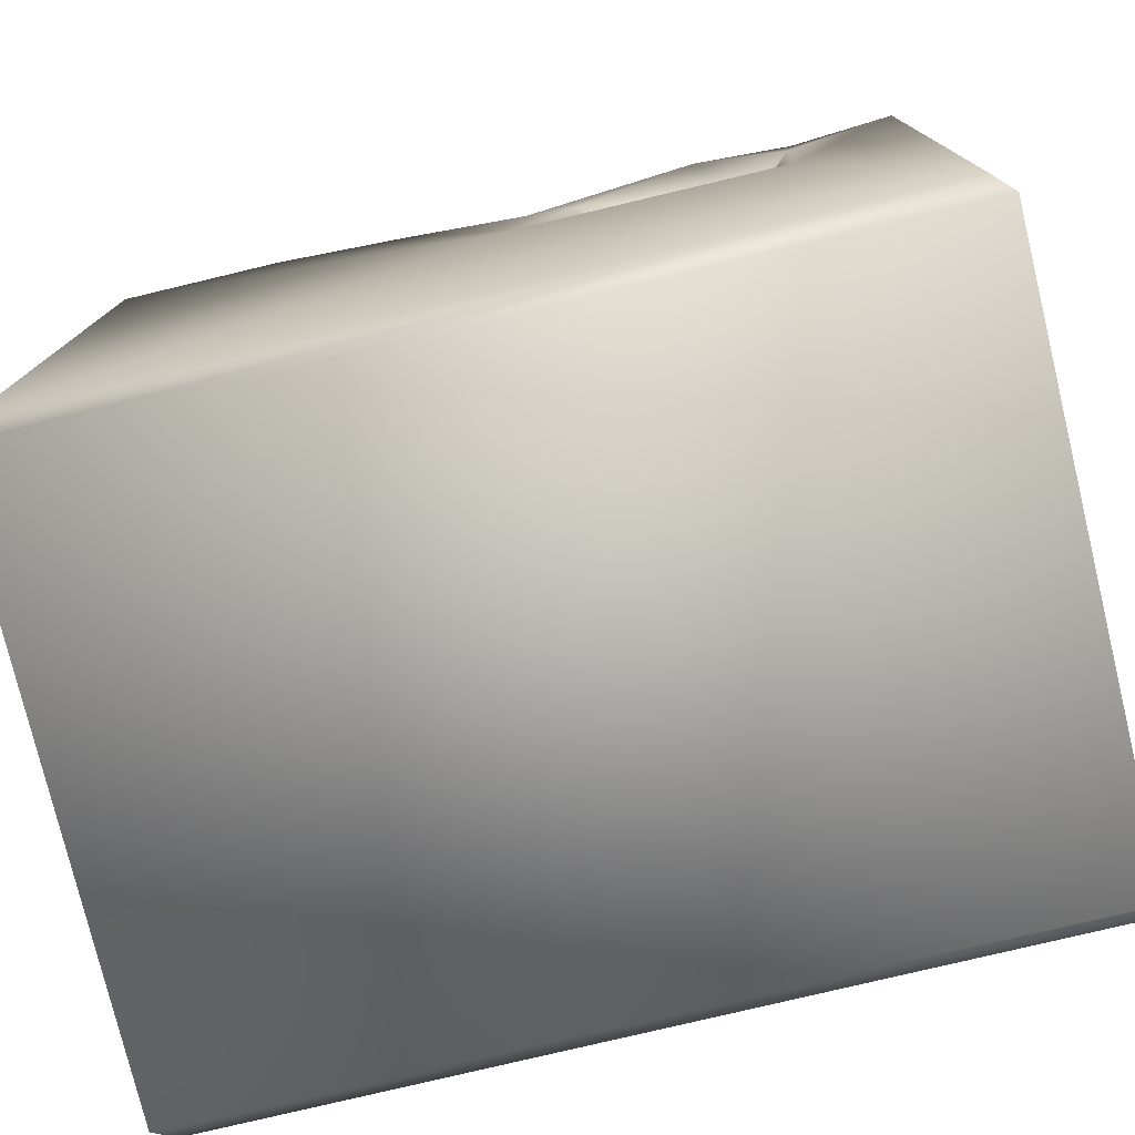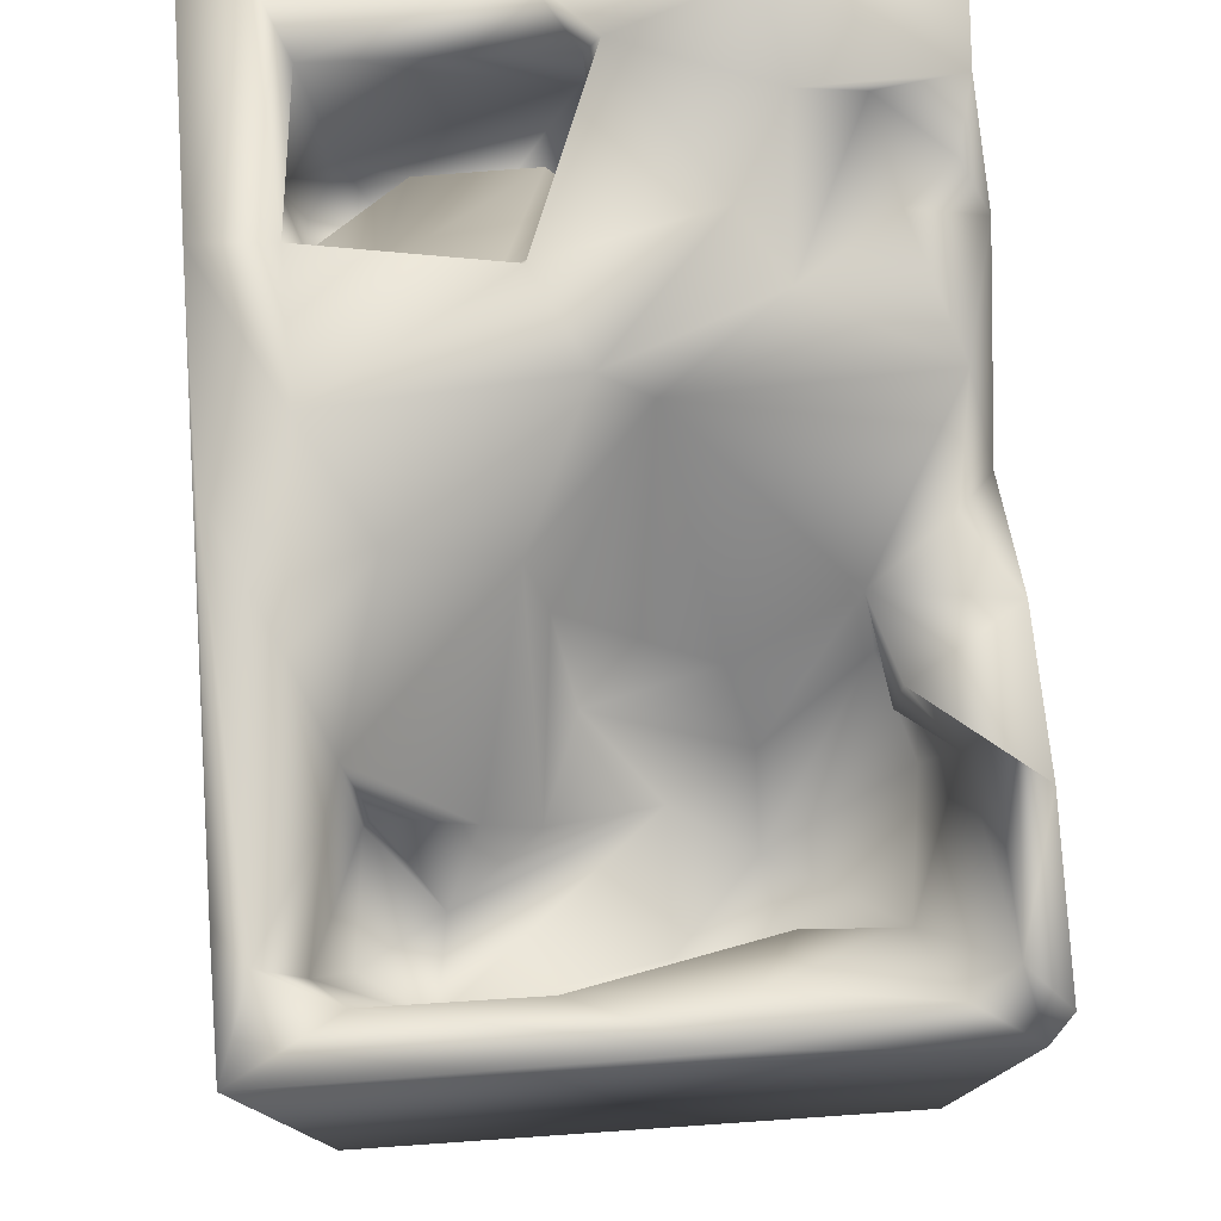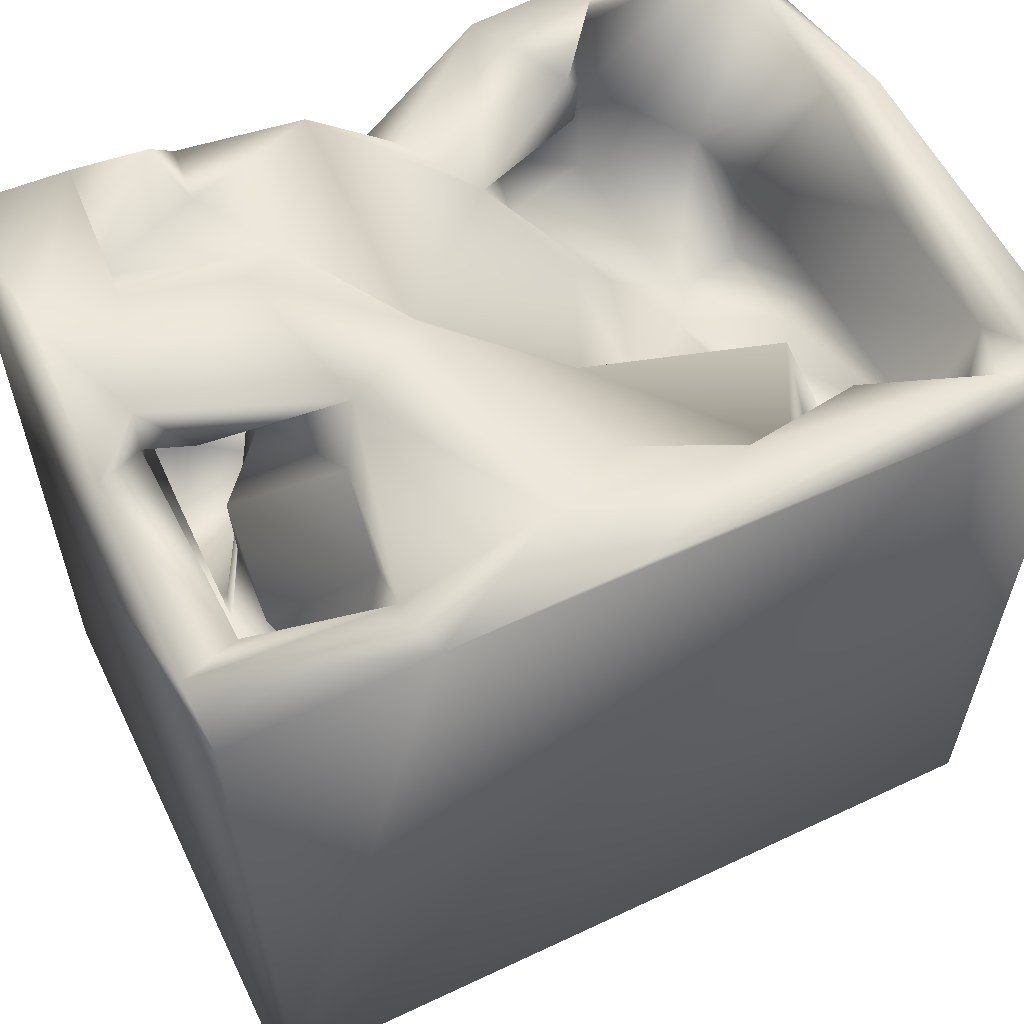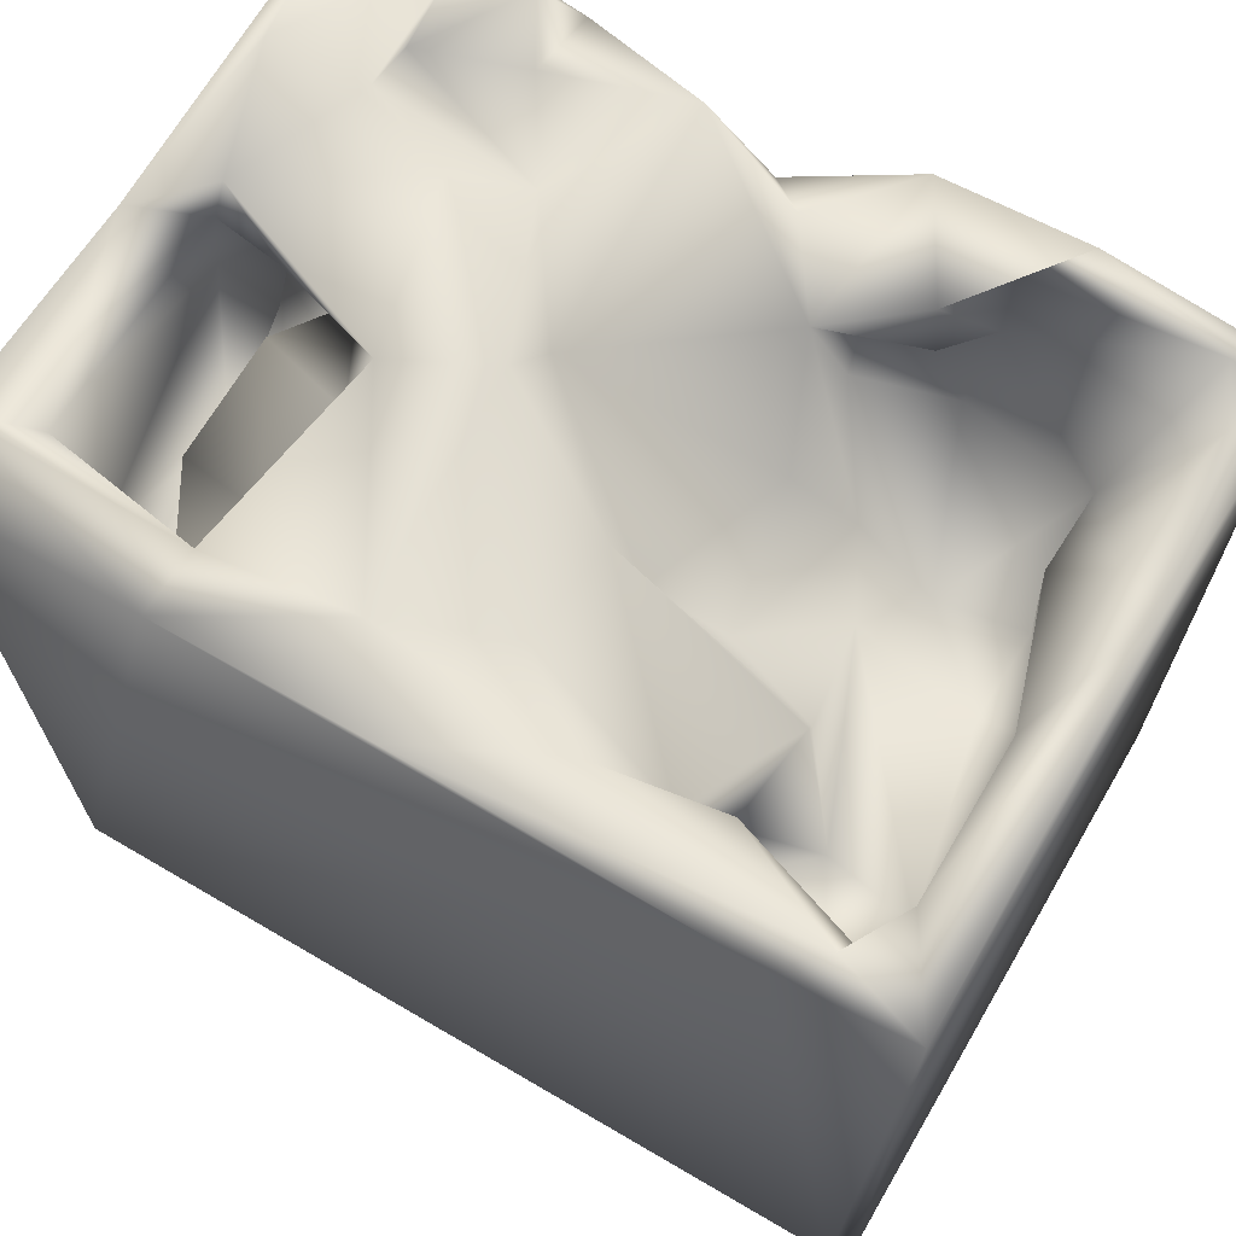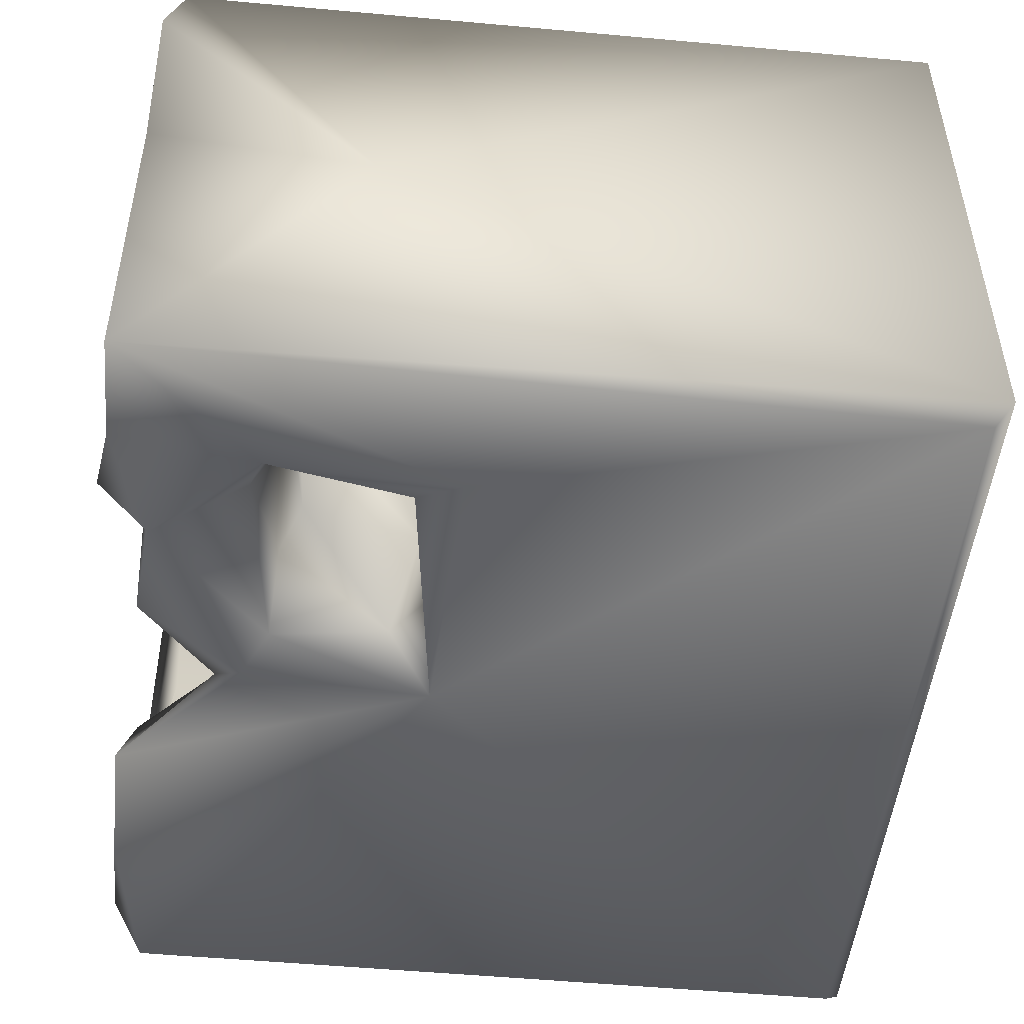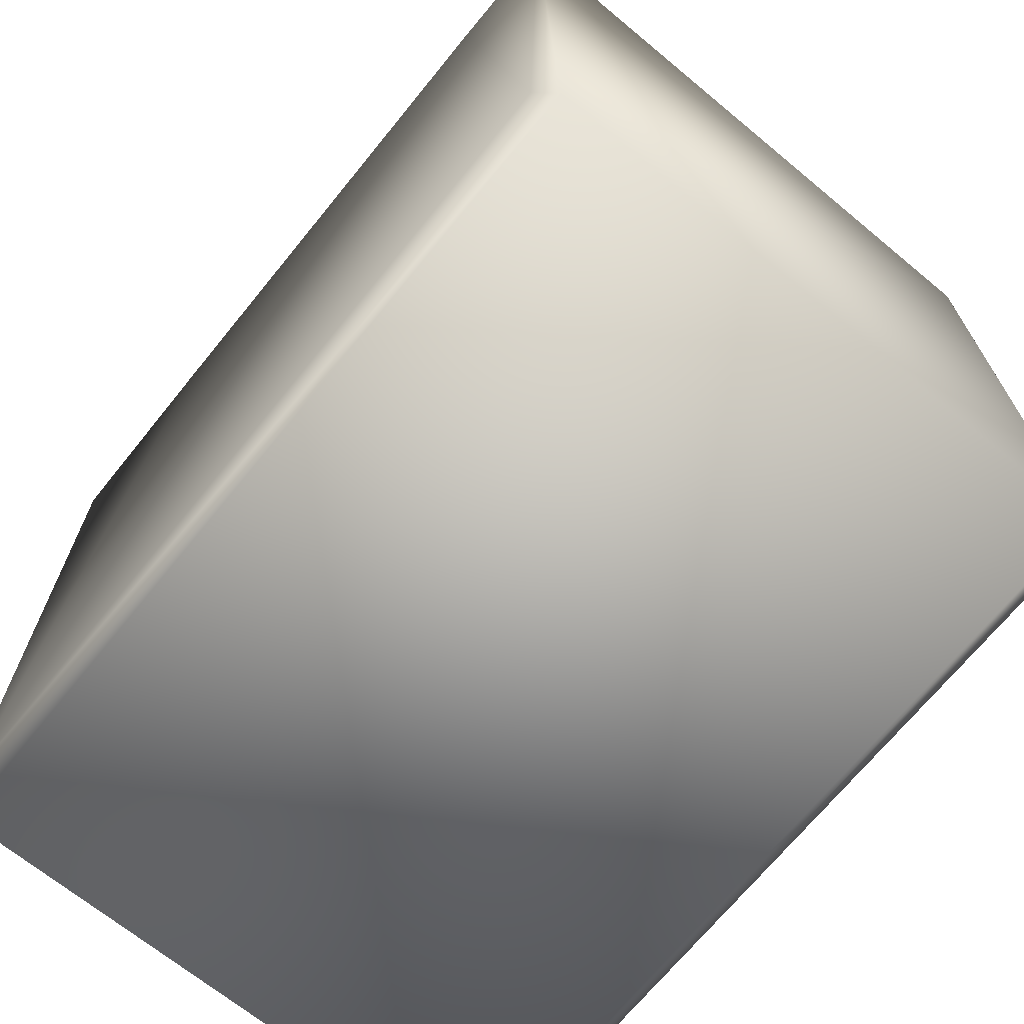
<metadata>
{"format":"obj","ext":"obj","renderer":"f3d","projection":"perspective","resolution":1024,"background":"white","views":[{"elev":-77.3,"azim":-166.5,"up":"+Y"},{"elev":76.9,"azim":86.1,"up":"+Y"},{"elev":58.8,"azim":-25.9,"up":"+Y"},{"elev":67.8,"azim":30.4,"up":"+Y"},{"elev":-49.2,"azim":-95.6,"up":"+Z"},{"elev":-69.5,"azim":50.9,"up":"+Y"}]}
</metadata>
<code>
o Liquid_Domain
v -8.134 -8.756 6.217
v -8.482 -9.103 5.867
v 8.134 -8.756 6.217
v 8.481 -9.102 5.868
v 8.478 -9.101 -5.87
v -8.471 -9.1 -5.872
v -8.134 -8.756 -6.217
v 8.134 -8.756 -6.217
v -5.837 0.4462 -6.209
v -8.425 6.887 -6.103
v 8.462 5.374 -5.873
v -0.4402 0.6754 -6.202
v 6.003 6.657 6.191
v -8.445 2.463 0.07916
v -4.315 6.825 6.184
v -6.195 -1.357 -2.856
v -3.581 0.152 -2.368
v -7.052 0.4192 -3.793
v -5.563 0.1316 -3.765
v -6.991 0.05385 -0.3256
v -6.446 -0.2878 -1.488
v -5.095 1.311 -5.734
v -6.289 0.7485 0.2134
v -2.176 1.049 -3.551
v -5.436 1.294 -4.4
v -2.522 0.7848 -5.583
v 6.412 1.134 -2.453
v -1.55 1.565 -5.612
v -6.379 0.9103 3.237
v -6.465 1.869 4.697
v 6.361 1.419 -0.5774
v 7.2 1.996 -0.4873
v -7.193 2.588 -1.259
v 4.76 1.278 -2.099
v -5.453 2.999 4.653
v -6.57 2.062 1.476
v -5.063 2.945 -1.331
v 6.318 3.065 -4.302
v -2.455 3.437 -3.179
v -5.949 3.328 -4.279
v -7.241 2.386 4.088
v 4.03 2.267 4.244
v 6.311 2.056 4.494
v 5.502 2.394 2.971
v 7.158 2.332 3.236
v 6.3 3.652 -2.439
v 3.758 3.239 -4.59
v 8.068 6.344 -6.172
v -8.338 6.713 6.178
v -6.089 3.469 0.9601
v 4.034 2.459 -0.6118
v -6.295 4.045 4.996
v -6.267 4.002 2.843
v -8.421 7.115 4.967
v 4.315 2.776 1.361
v -6.677 3.29 -0.4712
v 3.247 2.579 -2.11
v -6.778 4.458 -1.29
v -4.349 3.611 -2.571
v 6.751 5.521 4.902
v -4.276 5.222 3.431
v 4.235 4.354 3.928
v -7.403 4.697 -0.03432
v 1.068 3.79 1.019
v 1.927 3.252 -4.065
v -5.991 4.13 -6.14
v 4.836 6.865 -6.126
v -6.066 4.566 0.6364
v 7.33 6.339 1.26
v 2.444 2.685 0.6712
v -4.926 4.353 -5.518
v -2.711 3.793 -4.758
v 7.327 6.498 4.265
v 2.155 4.066 -1.633
v 1.844 4.346 -4.651
v -1.678 3.859 -6.061
v 3.952 5.076 -5.046
v 8.423 7.03 6.126
v -4.933 5.202 -0.3605
v -5.334 3.824 -3.417
v 7.462 6.782 -1.597
v 7.391 6.981 -5.381
v -4.168 6.154 -6.157
v -4.435 6.268 4.753
v 3.509 5.259 4.34
v -1.672 5.894 -0.8244
v -8.31 6.963 0.7801
v 1.255 4.604 -3.854
v 7.816 6.245 -4.641
v -0.602 4.367 -6.076
v -0.3968 6.809 6.131
v -7.195 6.684 4.409
v 4.59 5.162 2.258
v -3.979 5.53 1.457
v -7.228 6.258 -0.06083
v 3.31 5.497 -4.031
v 0.1659 4.93 -5.386
v 0.6629 5.659 1.378
v -6.189 5.553 -0.1596
v -6.613 5.516 -4.543
v 2.181 6.976 4.916
v 4.554 6.682 4.457
v 8.351 6.947 -1.253
v 3.183 6.61 -4.104
v -4.323 6.317 -4.798
v 3.936 6.519 -5.283
v -3.596 6.95 1.038
v -3.204 6.226 -3.015
v -1.684 6.438 -5.556
v -6.245 6.902 -5.974
v -4.769 7.143 -5.598
v 2.059 6.837 -6.007
v 0.4823 6.111 3.488
v -7.165 6.996 -0.3451
v -8.049 6.937 -2.862
v -6.378 6.394 -3.23
v 6.732 7.106 5.587
v -1.481 7.074 4.658
v -1.807 6.969 0.1303
v -4.304 7.044 -2.16
f 2 4 1
f 1 4 3
f 4 2 5
f 5 2 6
f 5 6 7
f 8 5 7
f 6 10 7
f 2 14 6
f 4 5 11
f 7 9 12
f 3 13 1
f 48 5 8
f 6 14 10
f 21 17 16
f 16 18 21
f 17 19 16
f 16 19 18
f 20 23 21
f 12 9 22
f 12 22 26
f 21 23 17
f 19 17 25
f 25 17 26
f 19 25 18
f 26 17 24
f 22 25 26
f 26 28 12
f 7 12 8
f 1 13 15
f 28 26 24
f 2 1 49
f 49 14 2
f 78 4 11
f 20 21 33
f 17 23 37
f 27 34 31
f 27 31 32
f 30 29 41
f 30 35 29
f 36 23 20
f 37 23 36
f 34 51 31
f 24 17 37
f 38 34 27
f 24 59 39
f 25 40 18
f 39 28 24
f 41 29 36
f 42 43 44
f 44 43 45
f 45 31 51
f 32 31 45
f 20 33 36
f 59 24 37
f 7 10 9
f 11 5 48
f 15 49 1
f 29 35 36
f 35 50 36
f 45 51 44
f 51 55 44
f 55 51 70
f 57 51 34
f 33 21 18
f 32 46 27
f 27 46 38
f 47 34 38
f 39 72 28
f 25 22 40
f 8 12 48
f 52 30 41
f 35 53 50
f 50 37 36
f 36 33 56
f 70 51 57
f 33 18 58
f 57 34 65
f 34 47 65
f 76 28 72
f 22 9 66
f 28 76 12
f 30 52 35
f 60 43 42
f 61 53 35
f 62 42 44
f 53 68 50
f 41 36 63
f 64 55 70
f 58 18 40
f 22 66 40
f 9 10 66
f 12 67 48
f 43 60 45
f 73 69 32
f 36 56 63
f 74 70 57
f 33 58 56
f 57 88 74
f 65 88 57
f 71 80 40
f 47 75 65
f 40 66 71
f 12 76 90
f 60 73 45
f 55 93 44
f 45 73 32
f 64 70 74
f 50 79 37
f 37 79 59
f 40 80 58
f 59 80 39
f 72 39 80
f 72 80 71
f 76 72 71
f 47 77 75
f 3 78 13
f 78 3 4
f 35 52 84
f 35 84 61
f 42 62 85
f 98 93 55
f 98 55 64
f 50 68 79
f 56 58 63
f 69 46 32
f 46 81 38
f 88 65 75
f 47 38 77
f 42 85 60
f 93 62 44
f 54 87 14
f 79 80 59
f 38 82 77
f 76 71 83
f 76 83 90
f 12 90 112
f 15 13 91
f 14 49 54
f 52 41 92
f 85 62 93
f 41 63 92
f 61 68 53
f 92 63 95
f 61 94 68
f 68 94 79
f 78 11 103
f 98 64 86
f 80 99 58
f 79 99 80
f 64 74 86
f 109 86 88
f 86 74 88
f 81 89 38
f 97 109 88
f 88 75 96
f 77 96 75
f 82 38 89
f 71 66 83
f 12 112 67
f 84 52 92
f 60 85 102
f 85 93 98
f 58 95 63
f 58 99 95
f 46 69 81
f 14 87 10
f 106 77 82
f 97 90 109
f 10 110 66
f 83 66 110
f 90 83 109
f 90 97 112
f 113 101 85
f 84 94 61
f 85 98 113
f 108 86 109
f 96 104 88
f 96 77 104
f 104 77 106
f 85 101 102
f 84 107 94
f 119 98 86
f 107 99 79
f 108 100 116
f 103 11 89
f 108 105 100
f 109 105 108
f 111 100 105
f 11 82 89
f 82 11 48
f 60 102 117
f 73 60 117
f 118 101 113
f 92 95 87
f 98 119 113
f 94 107 79
f 114 87 95
f 99 107 114
f 114 95 99
f 86 108 119
f 115 114 116
f 87 115 10
f 120 108 116
f 116 100 110
f 97 88 112
f 104 112 88
f 100 111 110
f 83 111 105
f 109 83 105
f 111 83 110
f 91 13 117
f 117 13 78
f 15 54 49
f 91 118 15
f 101 118 91
f 117 101 91
f 15 84 54
f 84 92 54
f 118 84 15
f 117 102 101
f 78 73 117
f 118 107 84
f 78 103 73
f 113 119 118
f 73 103 69
f 92 87 54
f 119 107 118
f 103 81 69
f 107 120 114
f 119 120 107
f 114 115 87
f 120 119 108
f 114 120 116
f 81 103 89
f 116 110 115
f 110 10 115
f 67 112 104
f 104 106 67
f 106 82 67
f 82 48 67

</code>
